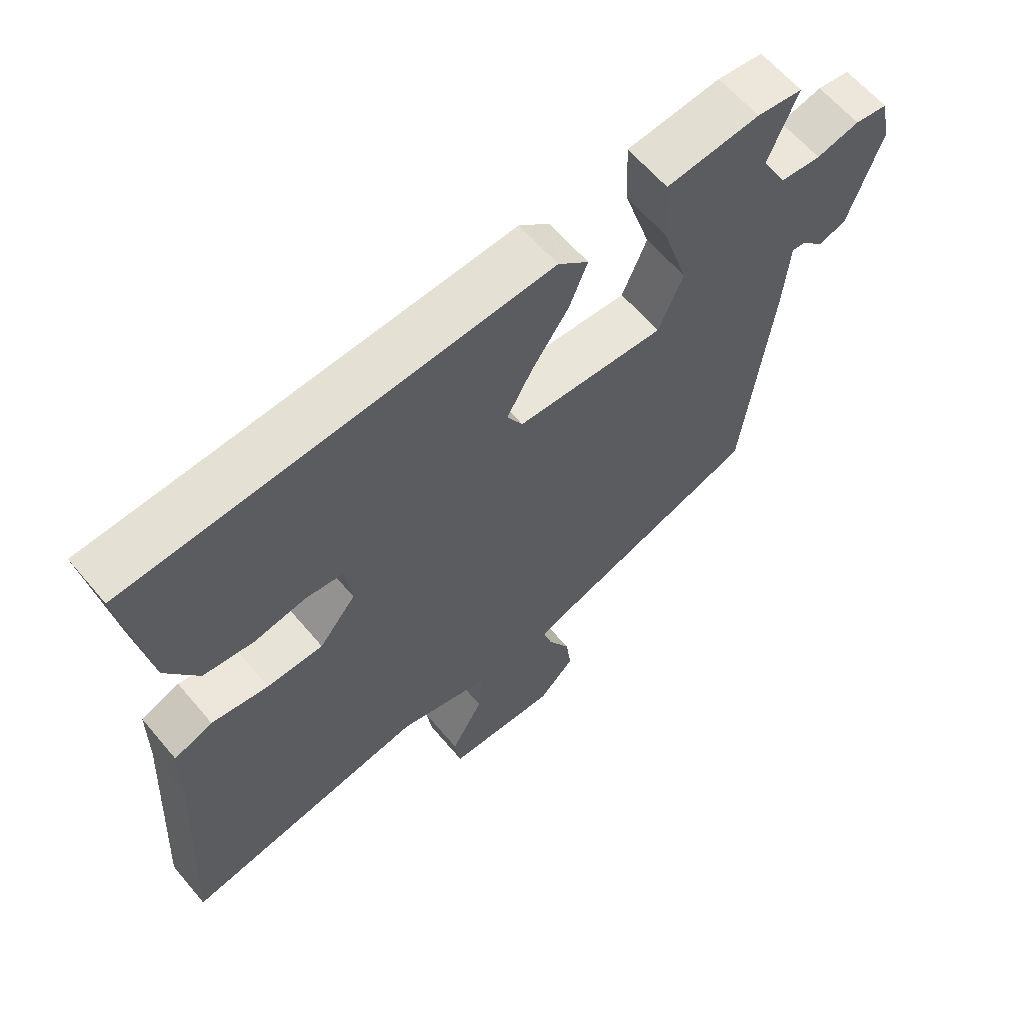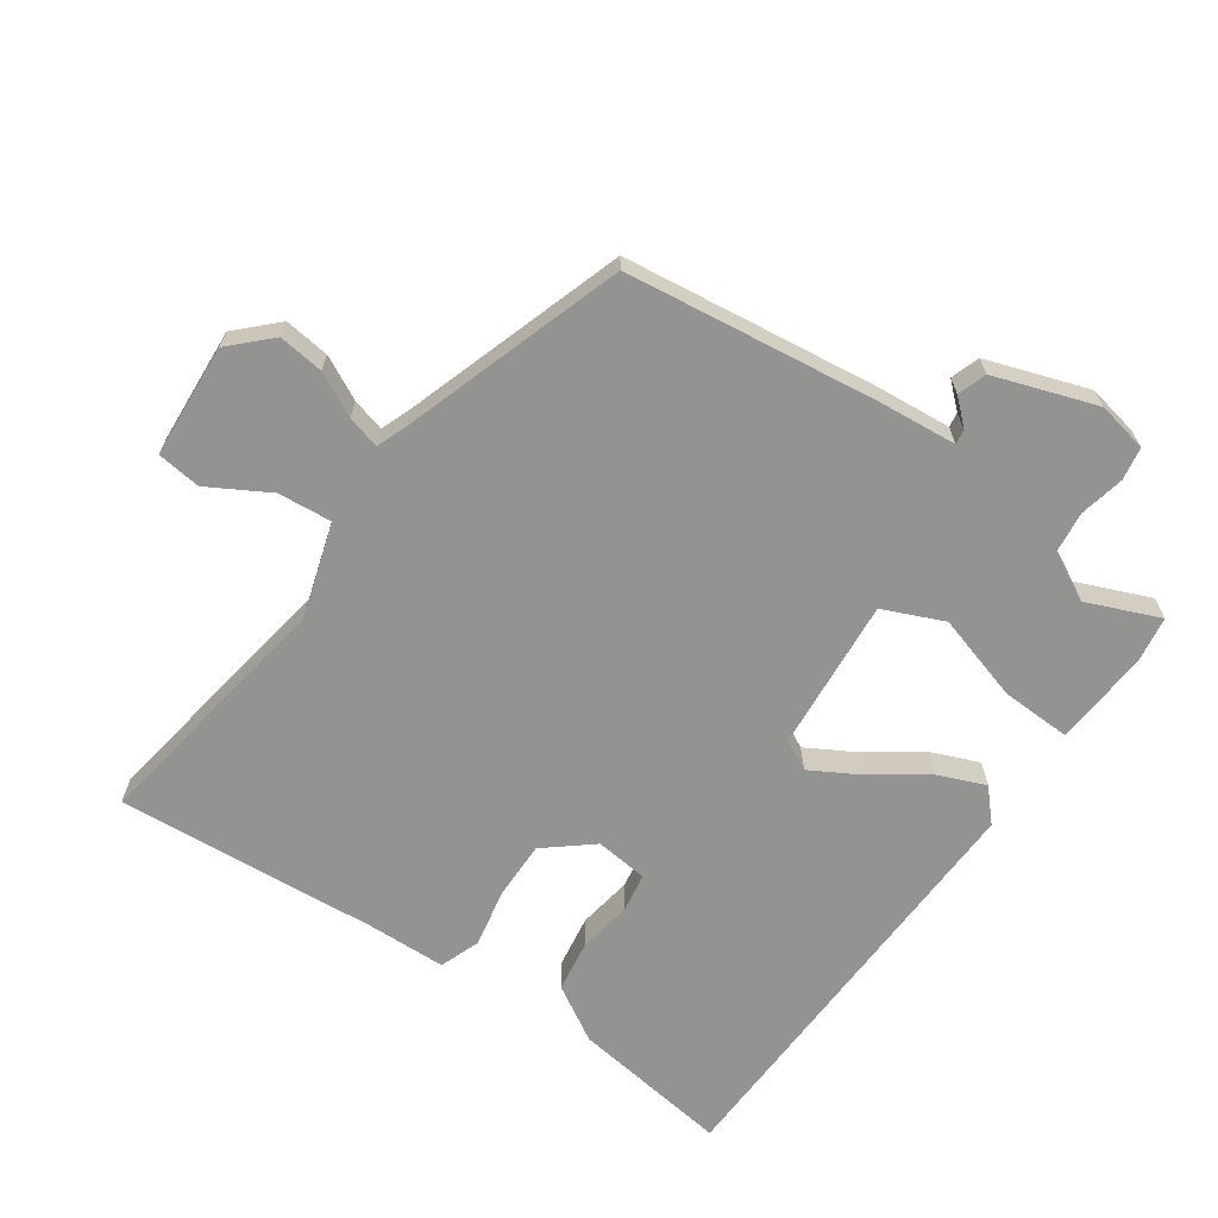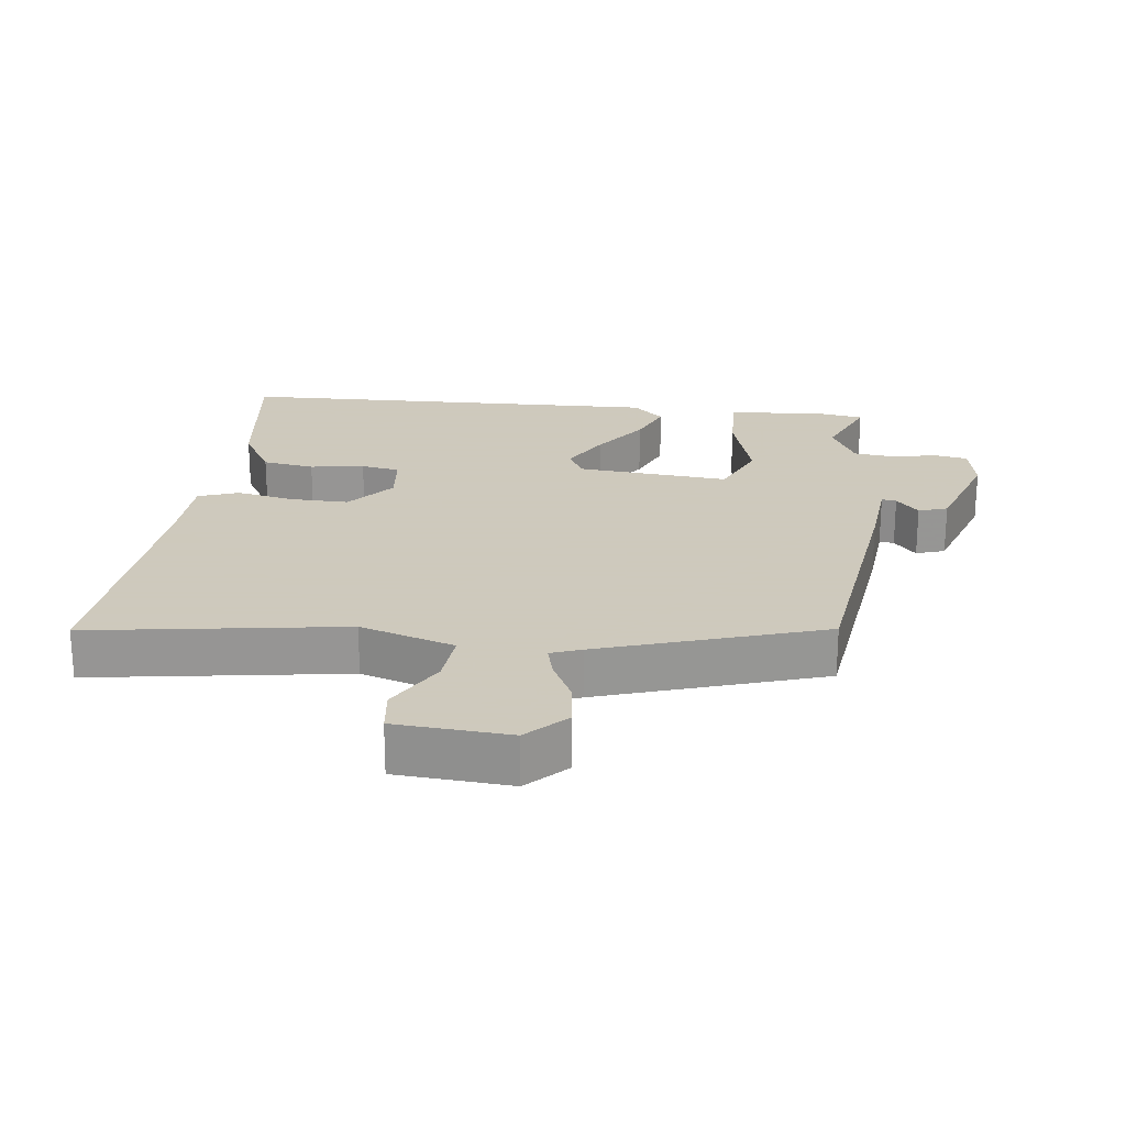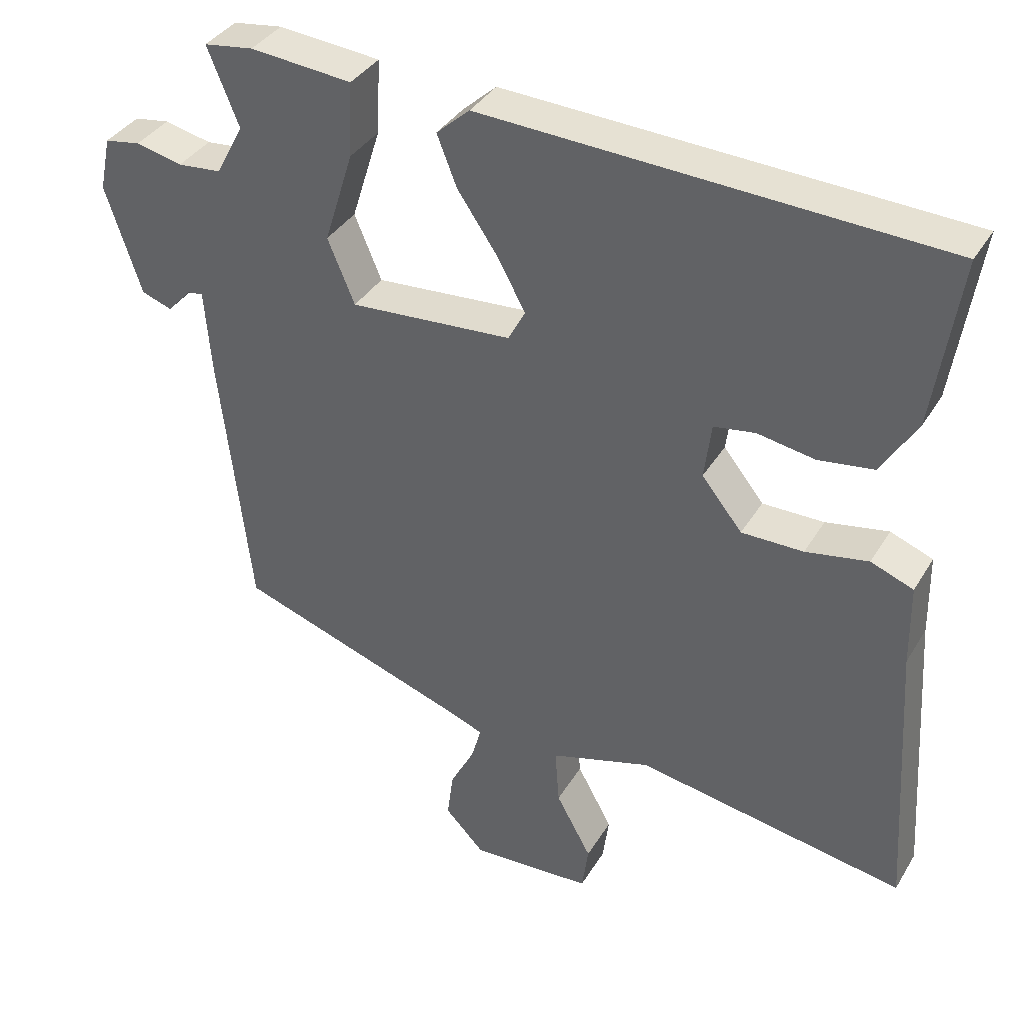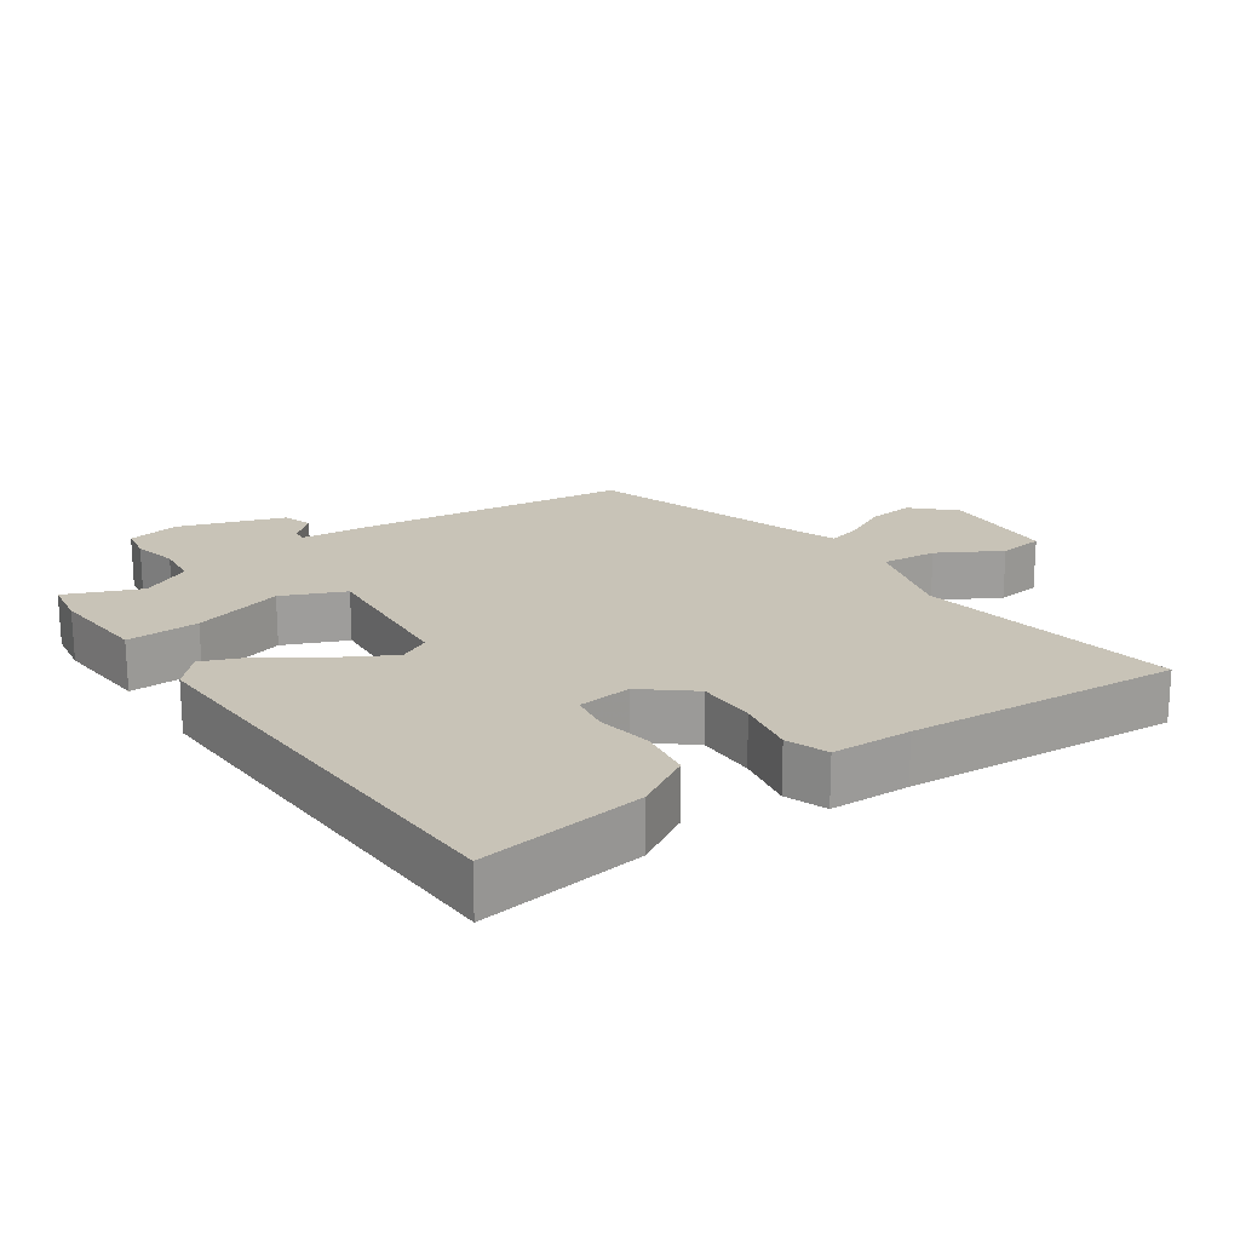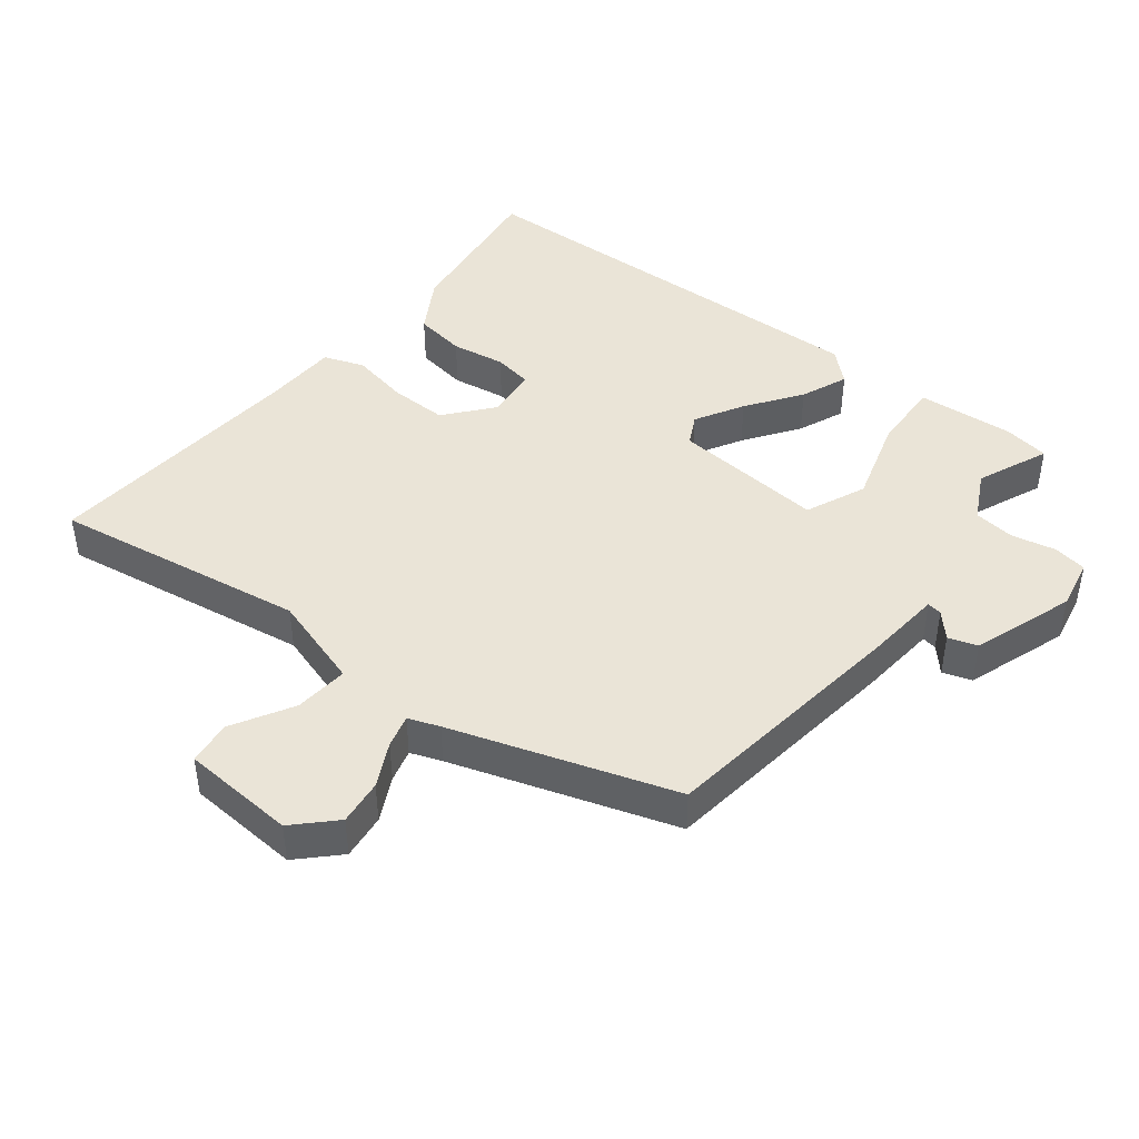
<metadata>
{"format":"obj","ext":"obj","renderer":"f3d","projection":"perspective","resolution":1024,"background":"white","views":[{"elev":62.6,"azim":139.8,"up":"+Z"},{"elev":-66.6,"azim":-124.1,"up":"+Y"},{"elev":22.6,"azim":-172.1,"up":"+Y"},{"elev":36.9,"azim":27.6,"up":"+Z"},{"elev":19.7,"azim":56.0,"up":"+Y"},{"elev":43.9,"azim":-141.0,"up":"+Y"}]}
</metadata>
<code>
v 0.533 0.07 0.468
v 0.497 0.07 0.228
v 0.447 0.07 0.146
v 0.369 0.07 0.135
v 0.288 0.07 0.149
v 0.23 0.07 0.14
v 0.22 0.07 0.061
v 0.277 0.07 -0.01
v 0.364 0.07 -0.01
v 0.452 0.07 0.006
v 0.512 0.07 -0.017
v 0.514 0.07 -0.133
v 0.539 0.07 -0.529
v 0.159 0.07 -0.464
v 0.017 0.07 -0.506
v 0.023 0.07 -0.587
v 0.073 0.07 -0.678
v 0.064 0.07 -0.744
v -0.107 0.07 -0.753
v -0.163 0.07 -0.695
v -0.154 0.07 -0.627
v -0.12 0.07 -0.562
v -0.106 0.07 -0.513
v -0.152 0.07 -0.495
v -0.482 0.07 -0.382
v -0.525 0.07 -0.003
v -0.534 0.07 0.114
v -0.556 0.07 0.111
v -0.59 0.07 0.074
v -0.633 0.07 0.089
v -0.683 0.07 0.242
v -0.667 0.07 0.318
v -0.617 0.07 0.326
v -0.551 0.07 0.311
v -0.489 0.07 0.317
v -0.45 0.07 0.39
v -0.494 0.07 0.499
v -0.424 0.07 0.509
v -0.28 0.07 0.496
v -0.285 0.07 0.391
v -0.326 0.07 0.26
v -0.288 0.07 0.169
v -0.059 0.07 0.185
v -0.035 0.07 0.23
v -0.075 0.07 0.303
v -0.131 0.07 0.385
v -0.159 0.07 0.456
v -0.112 0.07 0.498
v 0.533 0 0.468
v 0.497 0 0.228
v 0.447 0 0.146
v 0.369 0 0.135
v 0.288 0 0.149
v 0.23 0 0.14
v 0.22 0 0.061
v 0.277 0 -0.01
v 0.364 0 -0.01
v 0.452 0 0.006
v 0.512 0 -0.017
v 0.514 0 -0.133
v 0.539 0 -0.529
v 0.159 0 -0.464
v 0.017 0 -0.506
v 0.023 0 -0.587
v 0.073 0 -0.678
v 0.064 0 -0.744
v -0.107 0 -0.753
v -0.163 0 -0.695
v -0.154 0 -0.627
v -0.12 0 -0.562
v -0.106 0 -0.513
v -0.152 0 -0.495
v -0.482 0 -0.382
v -0.525 0 -0.003
v -0.534 0 0.114
v -0.556 0 0.111
v -0.59 0 0.074
v -0.633 0 0.089
v -0.683 0 0.242
v -0.667 0 0.318
v -0.617 0 0.326
v -0.551 0 0.311
v -0.489 0 0.317
v -0.45 0 0.39
v -0.494 0 0.499
v -0.424 0 0.509
v -0.28 0 0.496
v -0.285 0 0.391
v -0.326 0 0.26
v -0.288 0 0.169
v -0.059 0 0.185
v -0.035 0 0.23
v -0.075 0 0.303
v -0.131 0 0.385
v -0.159 0 0.456
v -0.112 0 0.498
f 45 46 47 48
f 44 45 48 1
f 43 44 1 2
f 38 39 40 41
f 36 37 38 41
f 35 36 41 42
f 34 35 42
f 33 34 42
f 32 33 42
f 31 32 42
f 28 29 30 31
f 27 28 31 42
f 24 25 26 27
f 23 24 27 42
f 19 20 21 22
f 19 22 23
f 16 17 18 19
f 15 16 19 23
f 14 15 23 42
f 12 13 14 42
f 9 10 11 12
f 8 9 12
f 2 3 4 5
f 43 2 5 6
f 42 43 6 7
f 8 12 42
f 7 8 42
f 96 95 94 93
f 49 96 93 92
f 50 49 92 91
f 89 88 87 86
f 89 86 85 84
f 90 89 84 83
f 90 83 82
f 90 82 81
f 90 81 80
f 90 80 79
f 79 78 77 76
f 90 79 76 75
f 75 74 73 72
f 90 75 72 71
f 70 69 68 67
f 71 70 67
f 67 66 65 64
f 71 67 64 63
f 90 71 63 62
f 90 62 61 60
f 60 59 58 57
f 60 57 56
f 53 52 51 50
f 54 53 50 91
f 55 54 91 90
f 90 60 56
f 90 56 55
f 1 49 50 2
f 2 50 51 3
f 3 51 52 4
f 4 52 53 5
f 5 53 54 6
f 6 54 55 7
f 7 55 56 8
f 8 56 57 9
f 9 57 58 10
f 10 58 59 11
f 11 59 60 12
f 12 60 61 13
f 13 61 62 14
f 14 62 63 15
f 15 63 64 16
f 16 64 65 17
f 17 65 66 18
f 18 66 67 19
f 19 67 68 20
f 20 68 69 21
f 21 69 70 22
f 22 70 71 23
f 23 71 72 24
f 24 72 73 25
f 25 73 74 26
f 26 74 75 27
f 27 75 76 28
f 28 76 77 29
f 29 77 78 30
f 30 78 79 31
f 31 79 80 32
f 32 80 81 33
f 33 81 82 34
f 34 82 83 35
f 35 83 84 36
f 36 84 85 37
f 37 85 86 38
f 38 86 87 39
f 39 87 88 40
f 40 88 89 41
f 41 89 90 42
f 42 90 91 43
f 43 91 92 44
f 44 92 93 45
f 45 93 94 46
f 46 94 95 47
f 47 95 96 48
f 48 96 49 1

</code>
